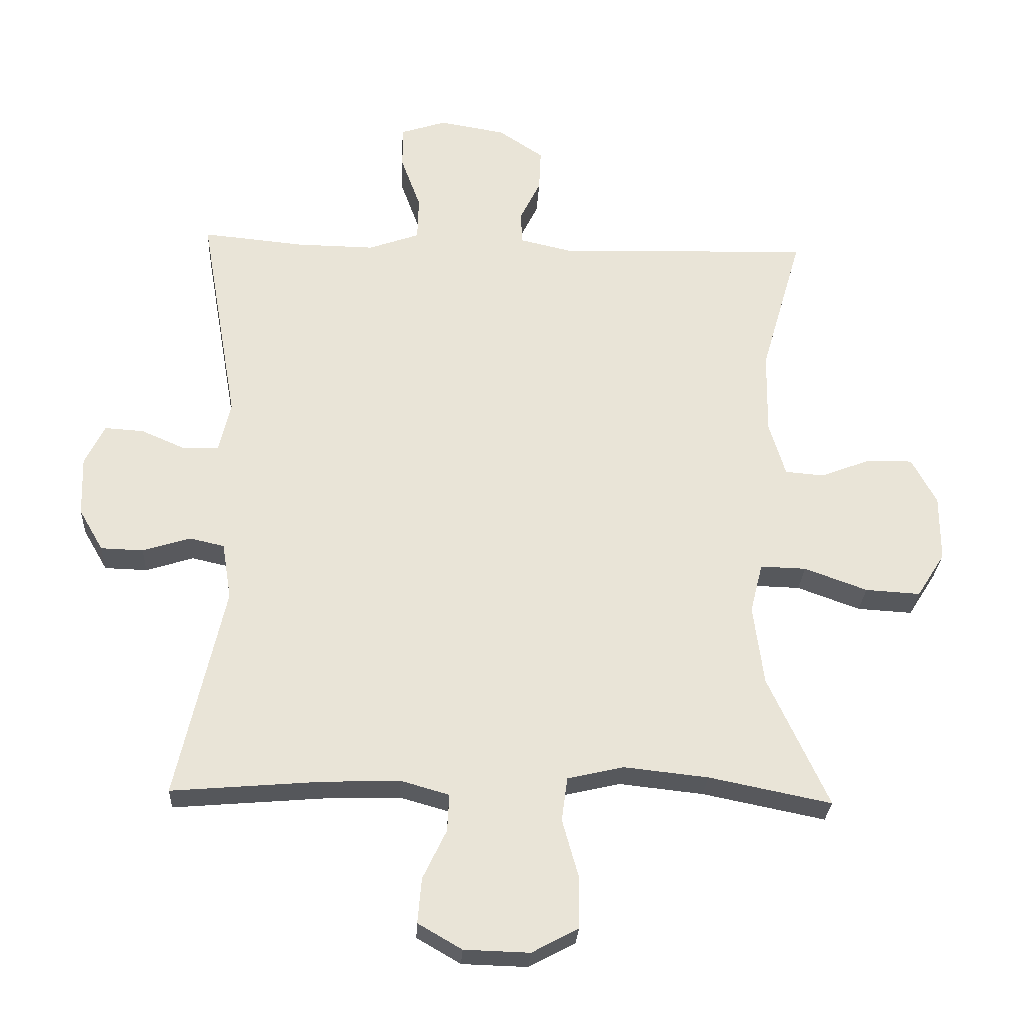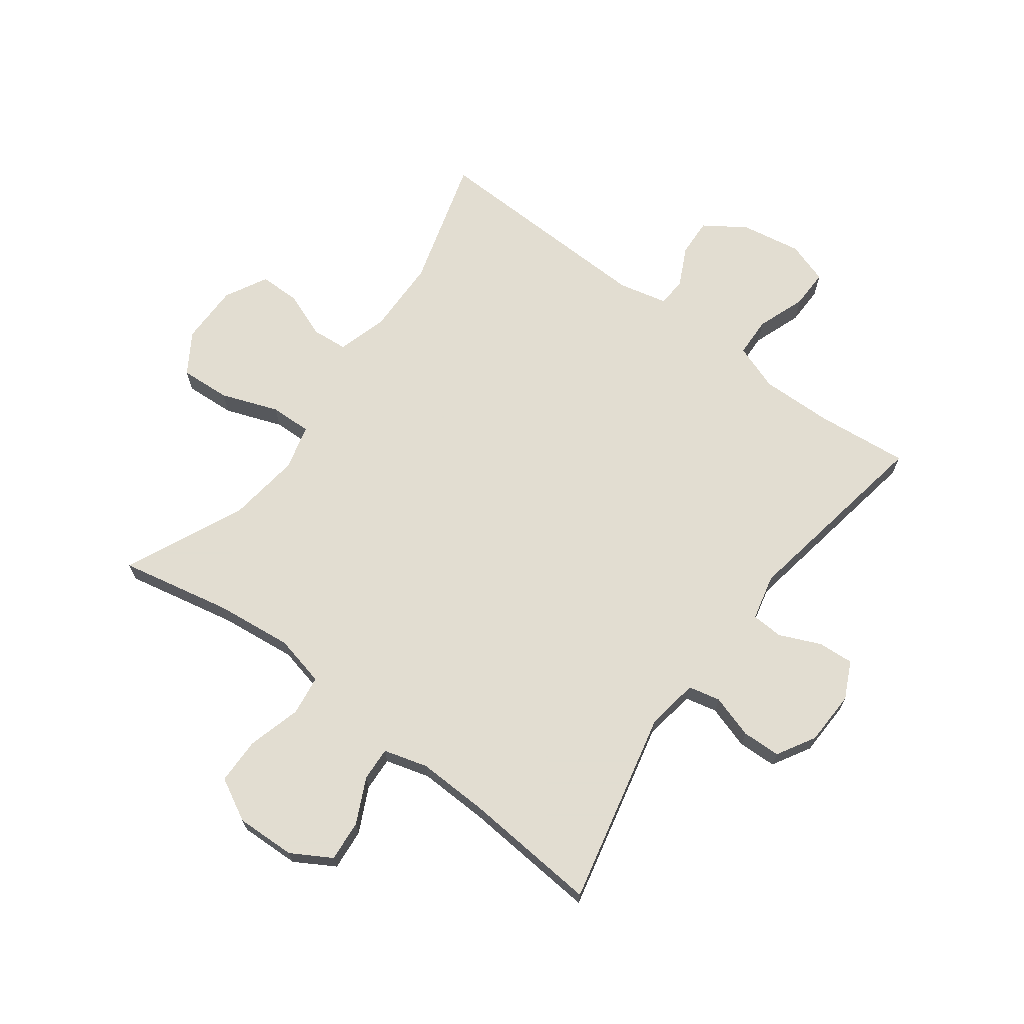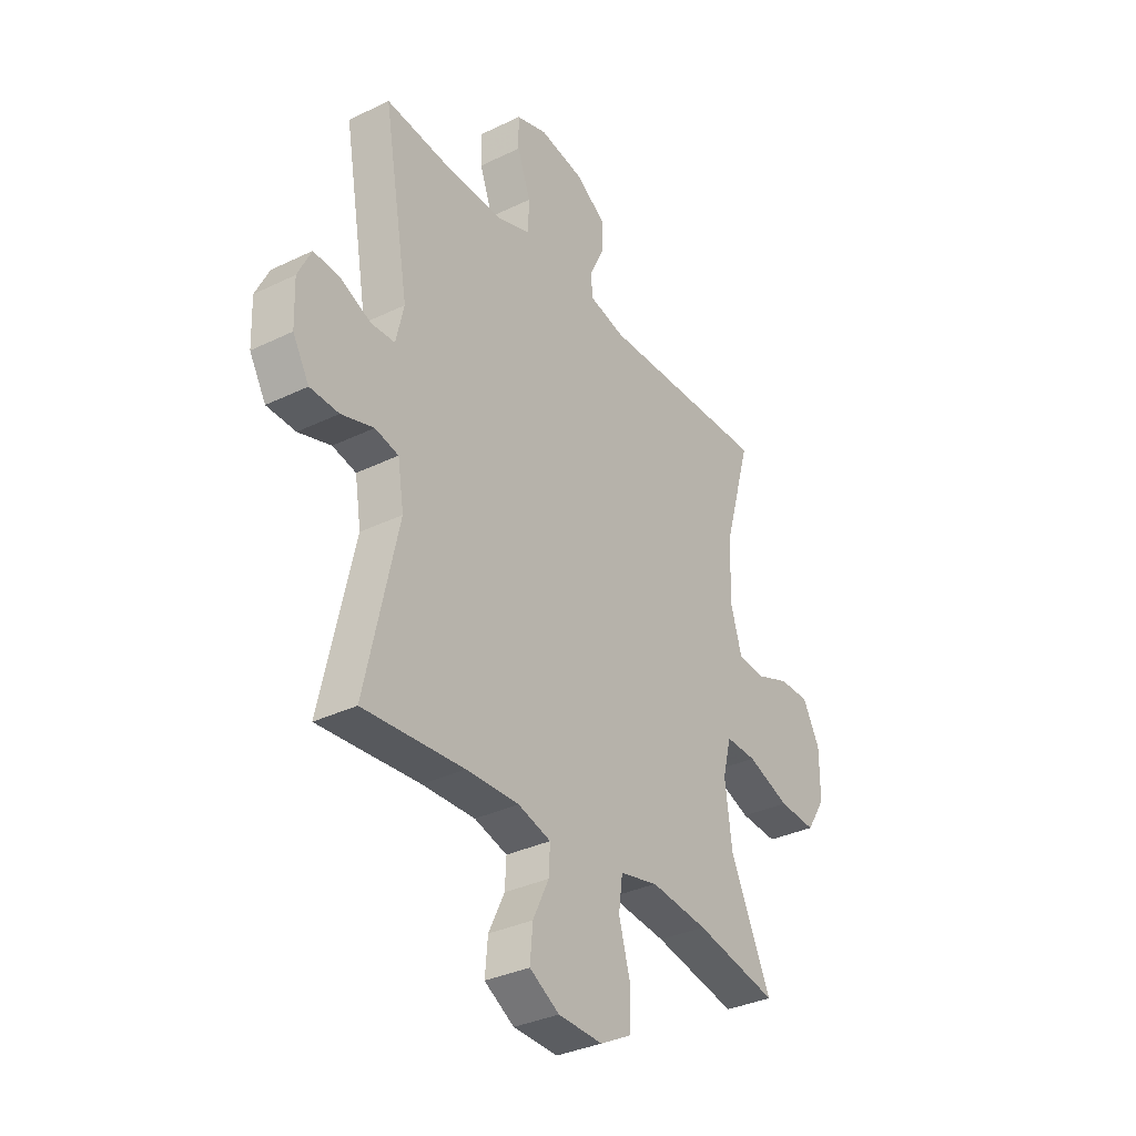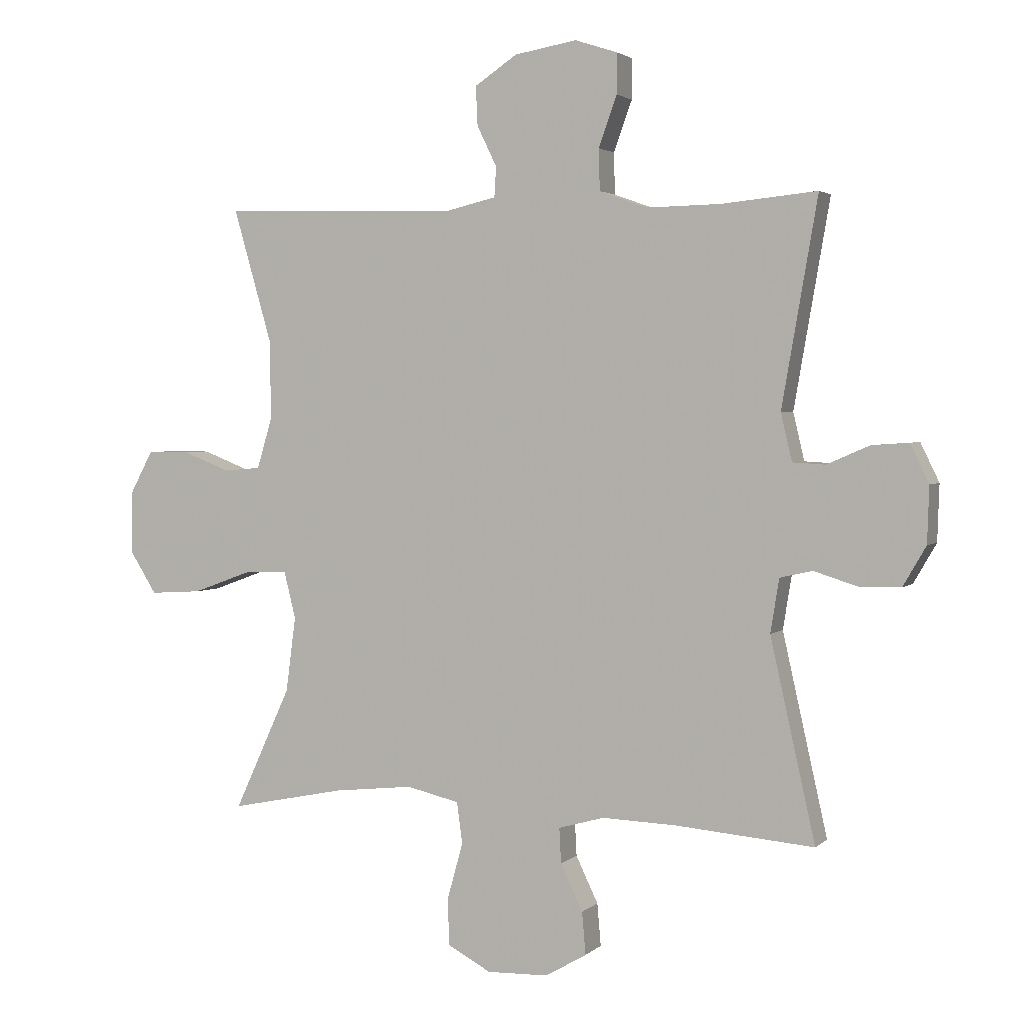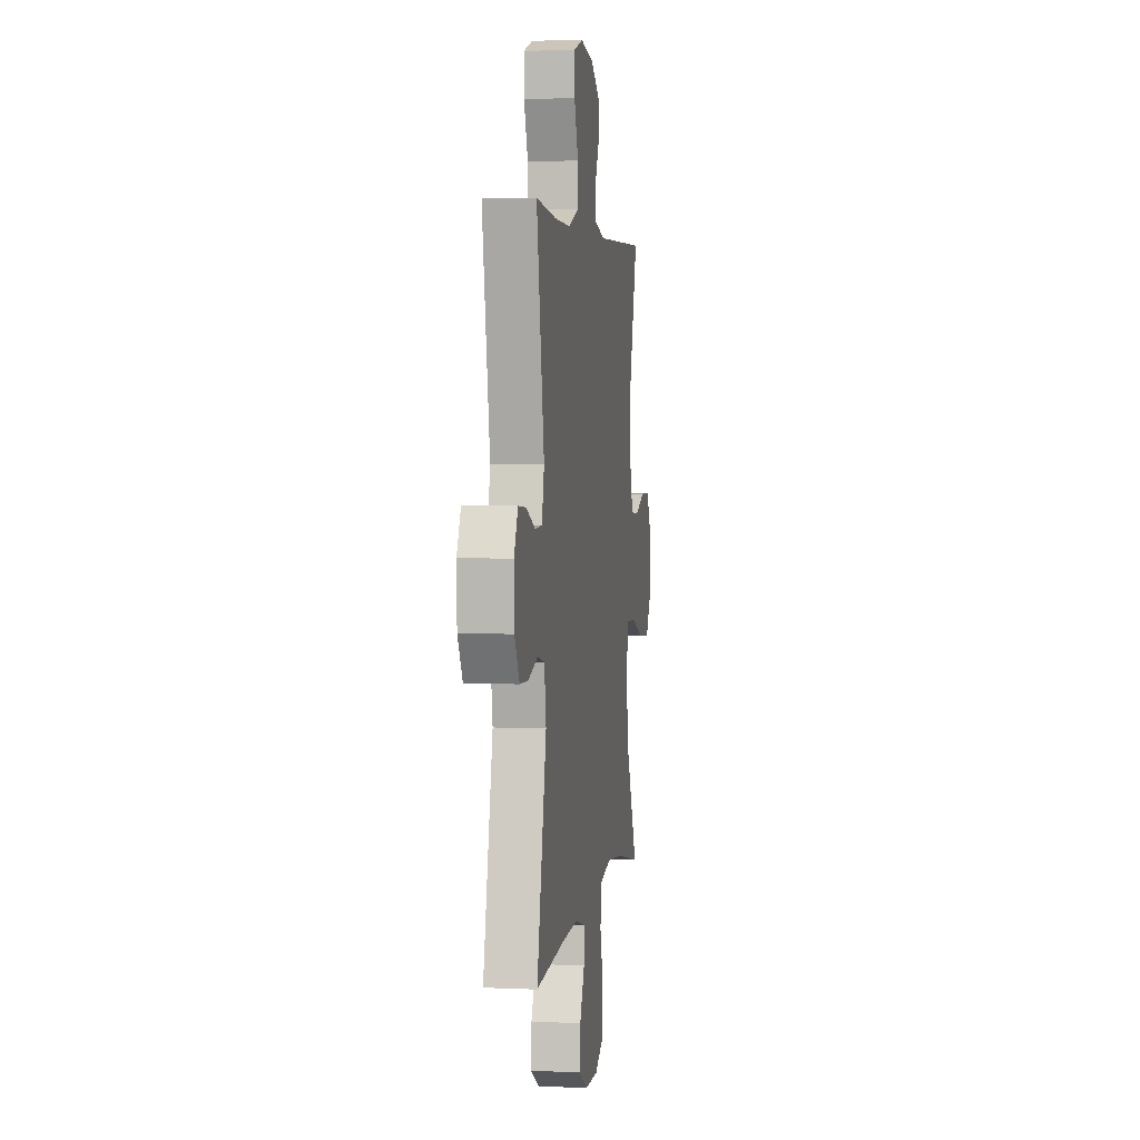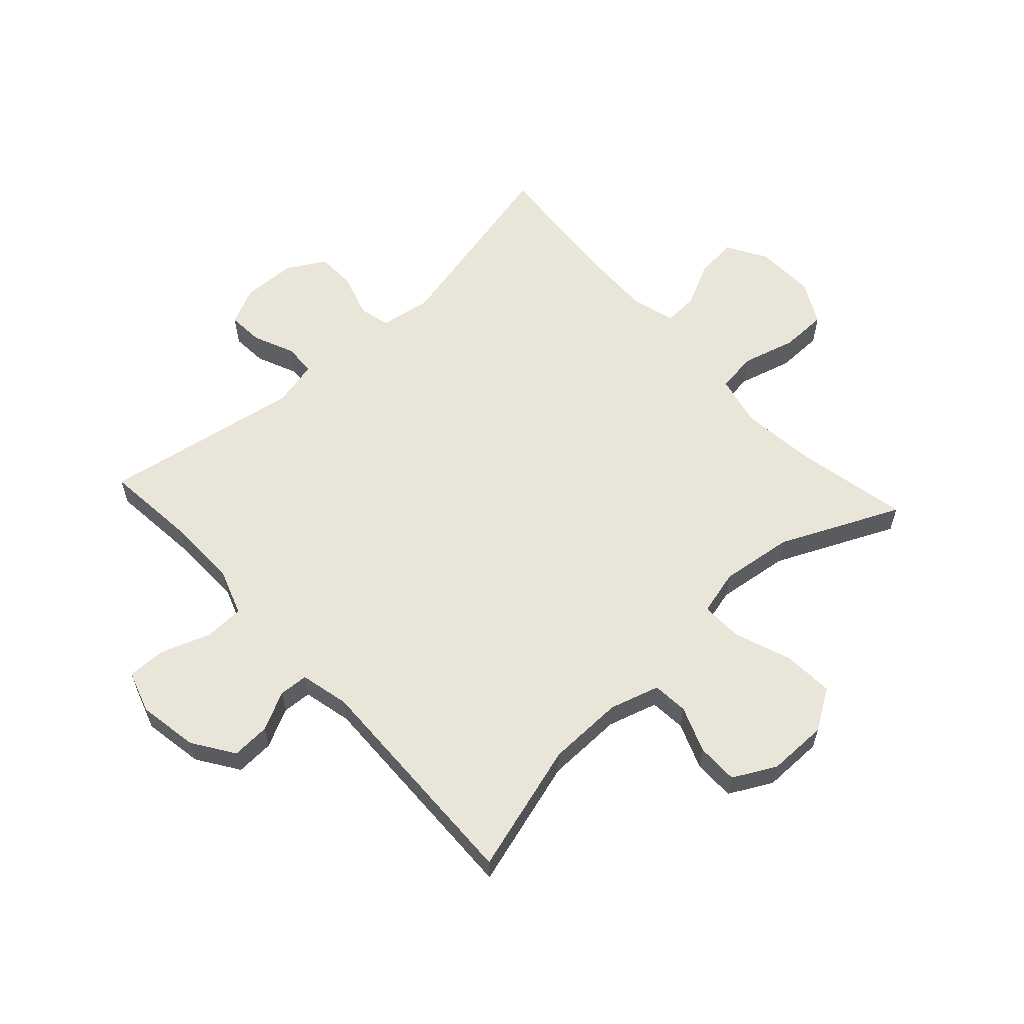
<metadata>
{"format":"obj","ext":"obj","renderer":"f3d","projection":"perspective","resolution":1024,"background":"white","views":[{"elev":-27.7,"azim":-3.0,"up":"+Z"},{"elev":68.6,"azim":-143.5,"up":"+Y"},{"elev":-33.9,"azim":-56.6,"up":"+Z"},{"elev":2.6,"azim":-157.7,"up":"+Z"},{"elev":3.4,"azim":-81.5,"up":"+Z"},{"elev":59.7,"azim":47.4,"up":"+Y"}]}
</metadata>
<code>
v 0.5 0.07 -0.5
v 0.313 0.07 -0.462
v 0.184 0.07 -0.448
v 0.098 0.07 -0.468
v 0.089 0.07 -0.535
v 0.114 0.07 -0.625
v 0.113 0.07 -0.703
v 0.042 0.07 -0.741
v -0.058 0.07 -0.738
v -0.125 0.07 -0.699
v -0.119 0.07 -0.63
v -0.083 0.07 -0.555
v -0.08 0.07 -0.498
v -0.154 0.07 -0.477
v -0.273 0.07 -0.481
v -0.5 0.07 -0.5
v -0.427 0.07 -0.175
v -0.441 0.07 -0.088
v -0.494 0.07 -0.076
v -0.567 0.07 -0.099
v -0.632 0.07 -0.097
v -0.669 0.07 -0.033
v -0.672 0.07 0.058
v -0.642 0.07 0.12
v -0.582 0.07 0.116
v -0.513 0.07 0.086
v -0.46 0.07 0.089
v -0.442 0.07 0.166
v -0.5 0.07 0.5
v -0.345 0.07 0.485
v -0.225 0.07 0.483
v -0.147 0.07 0.511
v -0.145 0.07 0.578
v -0.175 0.07 0.66
v -0.176 0.07 0.725
v -0.106 0.07 0.748
v -0.005 0.07 0.731
v 0.064 0.07 0.685
v 0.061 0.07 0.621
v 0.029 0.07 0.556
v 0.032 0.07 0.507
v 0.114 0.07 0.488
v 0.5 0.07 0.5
v 0.437 0.07 0.282
v 0.435 0.07 0.154
v 0.46 0.07 0.071
v 0.52 0.07 0.066
v 0.597 0.07 0.096
v 0.666 0.07 0.096
v 0.704 0.07 0.025
v 0.704 0.07 -0.076
v 0.661 0.07 -0.144
v 0.577 0.07 -0.139
v 0.481 0.07 -0.104
v 0.411 0.07 -0.102
v 0.392 0.07 -0.178
v 0.408 0.07 -0.3
v 0.5 0 -0.5
v 0.313 0 -0.462
v 0.184 0 -0.448
v 0.098 0 -0.468
v 0.089 0 -0.535
v 0.114 0 -0.625
v 0.113 0 -0.703
v 0.042 0 -0.741
v -0.058 0 -0.738
v -0.125 0 -0.699
v -0.119 0 -0.63
v -0.083 0 -0.555
v -0.08 0 -0.498
v -0.154 0 -0.477
v -0.273 0 -0.481
v -0.5 0 -0.5
v -0.427 0 -0.175
v -0.441 0 -0.088
v -0.494 0 -0.076
v -0.567 0 -0.099
v -0.632 0 -0.097
v -0.669 0 -0.033
v -0.672 0 0.058
v -0.642 0 0.12
v -0.582 0 0.116
v -0.513 0 0.086
v -0.46 0 0.089
v -0.442 0 0.166
v -0.5 0 0.5
v -0.345 0 0.485
v -0.225 0 0.483
v -0.147 0 0.511
v -0.145 0 0.578
v -0.175 0 0.66
v -0.176 0 0.725
v -0.106 0 0.748
v -0.005 0 0.731
v 0.064 0 0.685
v 0.061 0 0.621
v 0.029 0 0.556
v 0.032 0 0.507
v 0.114 0 0.488
v 0.5 0 0.5
v 0.437 0 0.282
v 0.435 0 0.154
v 0.46 0 0.071
v 0.52 0 0.066
v 0.597 0 0.096
v 0.666 0 0.096
v 0.704 0 0.025
v 0.704 0 -0.076
v 0.661 0 -0.144
v 0.577 0 -0.139
v 0.481 0 -0.104
v 0.411 0 -0.102
v 0.392 0 -0.178
v 0.408 0 -0.3
f 52 53 54
f 51 52 54
f 50 51 54
f 49 50 54
f 48 49 54
f 47 48 54
f 46 47 54 55
f 45 46 55
f 44 45 55 56
f 42 43 44
f 41 42 44 56
f 38 39 40
f 37 38 40
f 36 37 40
f 35 36 40
f 34 35 40
f 33 34 40
f 32 33 40 41
f 41 56 57
f 32 41 57
f 31 32 57
f 28 29 30
f 57 1 2
f 31 57 2
f 30 31 2
f 28 30 2
f 27 28 2
f 24 25 26
f 23 24 26
f 22 23 26
f 21 22 26
f 20 21 26
f 19 20 26
f 15 16 17
f 14 15 17 18
f 13 14 18
f 10 11 12
f 9 10 12
f 8 9 12
f 7 8 12
f 6 7 12
f 5 6 12
f 4 5 12 13
f 3 4 13 18
f 27 2 3 18
f 18 19 26 27
f 111 110 109
f 111 109 108
f 111 108 107
f 111 107 106
f 111 106 105
f 111 105 104
f 112 111 104 103
f 112 103 102
f 113 112 102 101
f 101 100 99
f 113 101 99 98
f 97 96 95
f 97 95 94
f 97 94 93
f 97 93 92
f 97 92 91
f 97 91 90
f 98 97 90 89
f 114 113 98
f 114 98 89
f 114 89 88
f 87 86 85
f 59 58 114
f 59 114 88
f 59 88 87
f 59 87 85
f 59 85 84
f 83 82 81
f 83 81 80
f 83 80 79
f 83 79 78
f 83 78 77
f 83 77 76
f 74 73 72
f 75 74 72 71
f 75 71 70
f 69 68 67
f 69 67 66
f 69 66 65
f 69 65 64
f 69 64 63
f 69 63 62
f 70 69 62 61
f 75 70 61 60
f 75 60 59 84
f 84 83 76 75
f 1 58 59 2
f 2 59 60 3
f 3 60 61 4
f 4 61 62 5
f 5 62 63 6
f 6 63 64 7
f 7 64 65 8
f 8 65 66 9
f 9 66 67 10
f 10 67 68 11
f 11 68 69 12
f 12 69 70 13
f 13 70 71 14
f 14 71 72 15
f 15 72 73 16
f 16 73 74 17
f 17 74 75 18
f 18 75 76 19
f 19 76 77 20
f 20 77 78 21
f 21 78 79 22
f 22 79 80 23
f 23 80 81 24
f 24 81 82 25
f 25 82 83 26
f 26 83 84 27
f 27 84 85 28
f 28 85 86 29
f 29 86 87 30
f 30 87 88 31
f 31 88 89 32
f 32 89 90 33
f 33 90 91 34
f 34 91 92 35
f 35 92 93 36
f 36 93 94 37
f 37 94 95 38
f 38 95 96 39
f 39 96 97 40
f 40 97 98 41
f 41 98 99 42
f 42 99 100 43
f 43 100 101 44
f 44 101 102 45
f 45 102 103 46
f 46 103 104 47
f 47 104 105 48
f 48 105 106 49
f 49 106 107 50
f 50 107 108 51
f 51 108 109 52
f 52 109 110 53
f 53 110 111 54
f 54 111 112 55
f 55 112 113 56
f 56 113 114 57
f 57 114 58 1

</code>
